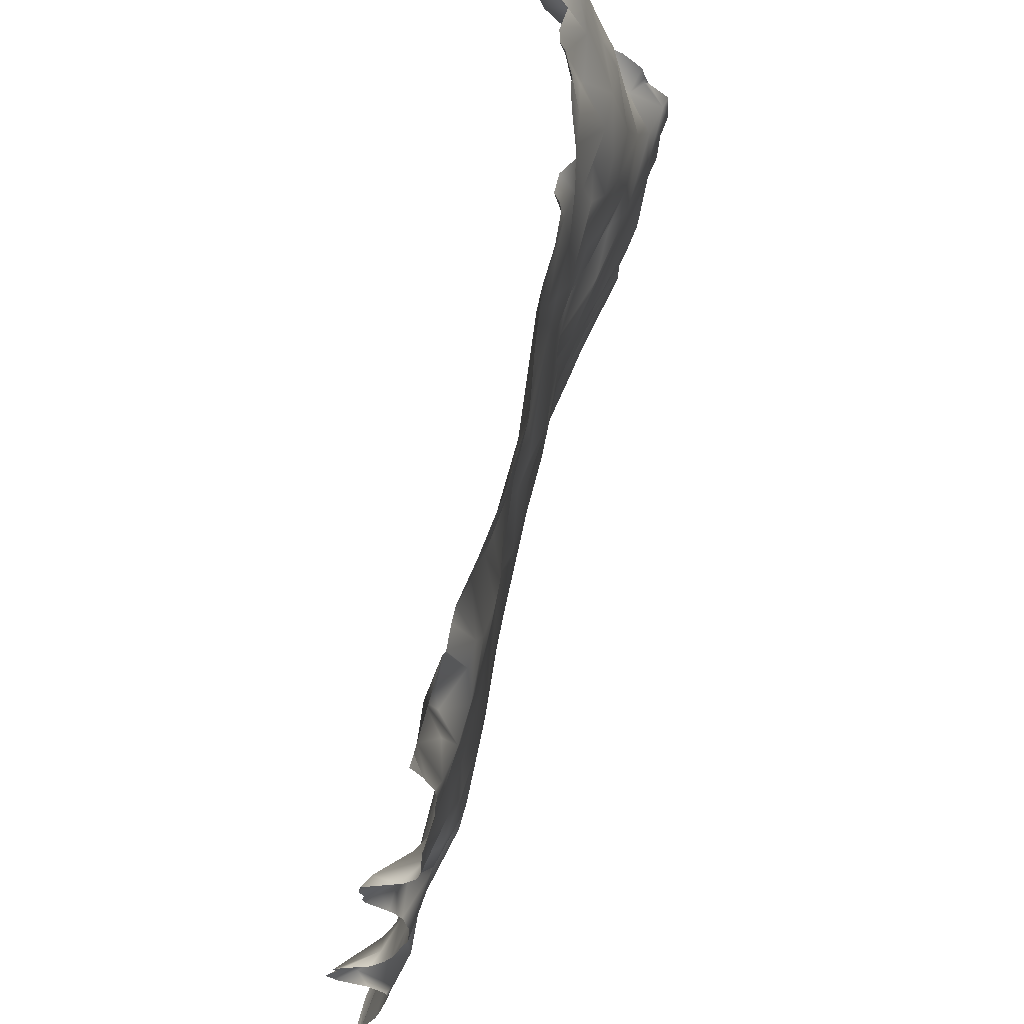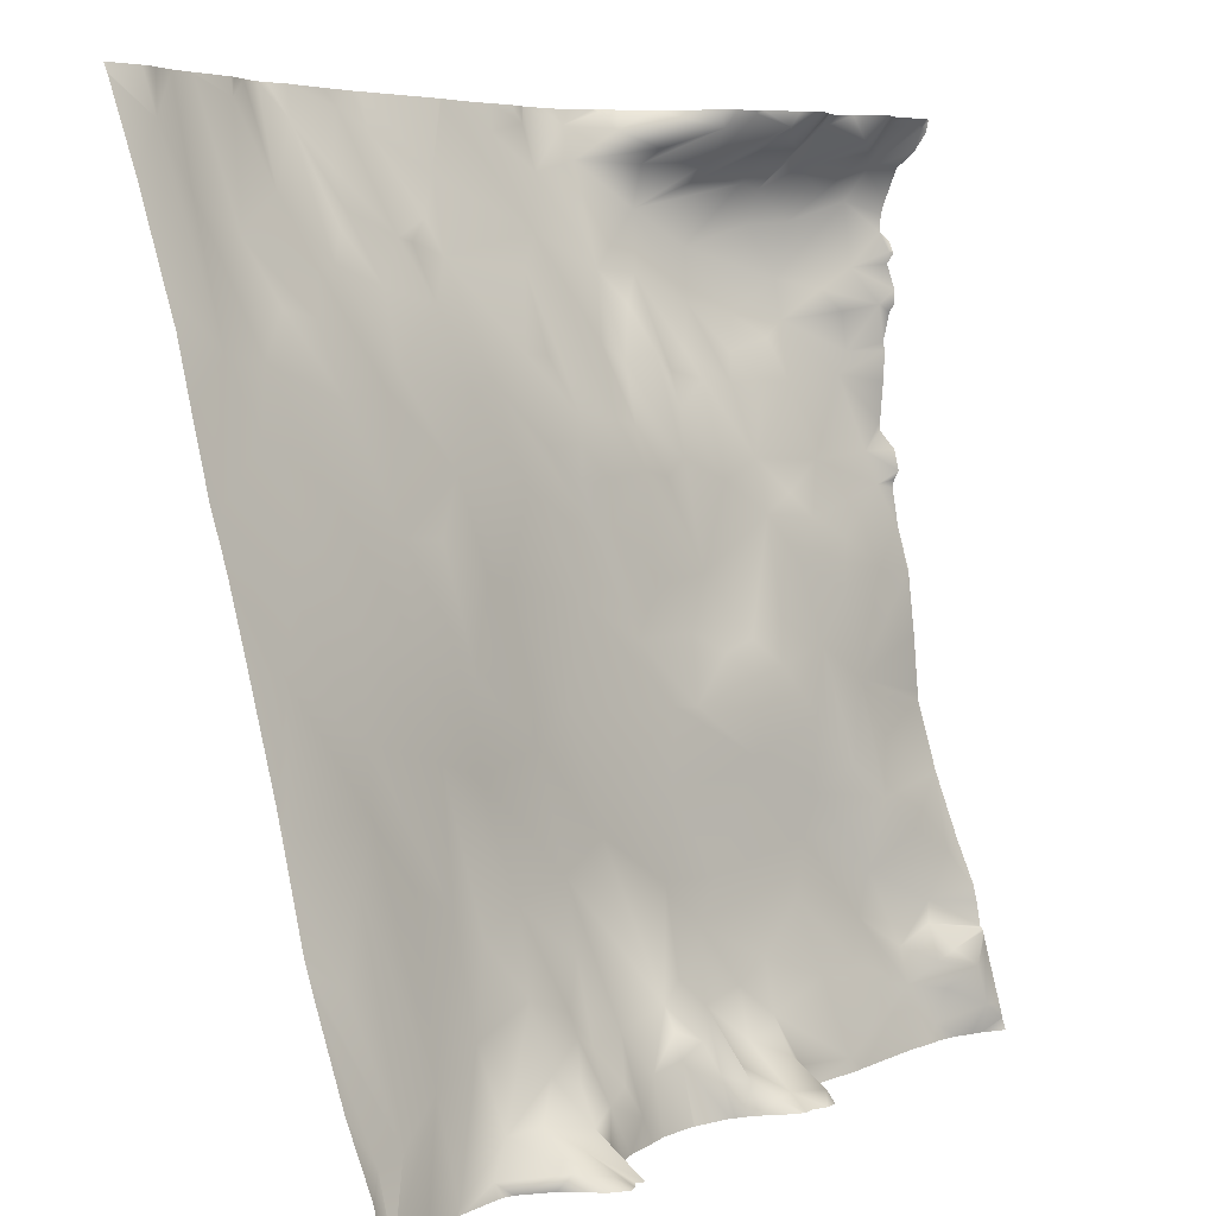
<metadata>
{"format":"obj","ext":"obj","renderer":"f3d","projection":"perspective","resolution":1024,"background":"white","views":[{"elev":-25.1,"azim":-103.7,"up":"+Z"},{"elev":5.5,"azim":120.7,"up":"+Z"}]}
</metadata>
<code>
o lod_0_261_Cube
v -1048 16.88 -728.1
v -1048 19.05 -735.6
v -1038 15.27 -724.7
v -1041 16.67 -731.2
v -1037 18.43 -737
v -1041 20.28 -740.5
v -1046 21.64 -743.5
v -1048 23.46 -747.2
v -1044 20.61 -748.4
v -1035 17.87 -744.2
v -970.6 13.51 -761.1
v -978.3 20.76 -761.5
v -975.7 18.44 -760.9
v -979.8 17.18 -760.2
v -983.8 17.33 -760.7
v -981.9 16.82 -758.7
v -978.6 13.57 -758.2
v -974.6 12.23 -758.3
v -981.2 12.76 -754.4
v -986.3 15.77 -757.8
v -983.9 14.09 -755.5
v -985 13.17 -751.7
v -980 11.29 -747.5
v -991.5 16.09 -760.1
v -988.4 12.71 -753.4
v -988.9 15.76 -756.6
v -993 12.93 -752.8
v -995.7 14.84 -757.2
v -986.1 11.66 -749.8
v -989.6 10.25 -745.4
v -983.1 7.977 -739.7
v -990.3 8.661 -738.3
v -1001 12.74 -752.1
v -977.3 8.269 -741.8
v -972.5 10.64 -749.8
v -965.4 13.51 -762
v -999.9 15.4 -756.7
v -999.9 14.68 -754.1
v -1002 16.34 -755.3
v -1003 18.24 -758.4
v -1004 12.59 -750.1
v -1007 13.98 -753.1
v -1005 19.93 -759.4
v -1005 10.86 -741.1
v -1008 16.71 -758.4
v -996.2 9.057 -735.6
v -1007 21.91 -761.1
v -1010 21.84 -761.1
v -1011 16.47 -757.1
v -1013 23.92 -761.3
v -1014 19.85 -758.7
v -1012 14.85 -752
v -1016 16.94 -755.4
v -1017 19.21 -760.4
v -1009 12.52 -745.7
v -1016 15.72 -750
v -1024 18.3 -752.9
v -1023 15.5 -745.2
v -1012 12.32 -741.5
v -1025 20.92 -761.1
v -1030 18.69 -752.6
v -1038 20.93 -756.3
v -1032 17.98 -748.4
v -1025 15.03 -739.5
v -1007 10.18 -733.2
v -998.6 8.054 -730.1
v -1020 12.76 -730.9
v -1010 9.107 -724.9
v -994.7 6.229 -723.9
v -989 6.606 -726.5
v -999.4 4.886 -714
v -980.5 5.836 -728.4
v -989.6 3.23 -712
v -974.8 5.633 -726.2
v -981.6 4.819 -719.7
v -973.5 7.657 -739.1
v -975 3.025 -716.1
v -965.7 11.04 -752.5
v -966.2 3.828 -723.5
v -969.1 6.665 -736.1
v -964.3 5.6 -729.4
v -1048 15.63 -714.5
v -1048 14.29 -709.5
v -1046 12.9 -705.2
v -1043 14.84 -713.8
v -1037 13.8 -715.4
v -1039 13.1 -710.3
v -1033 13.51 -720.9
v -1031 11.64 -712.6
v -1034 11.47 -708.1
v -1034 16.73 -733.3
v -1027 11.47 -717
v -1028 14.72 -735.4
v -1029 14.57 -727.8
v -1025 12.62 -722.3
v -1032 16.16 -739.6
v -1038 19.88 -752.5
v -1043 21.14 -750.7
v -1040 23.28 -754
v -1042 24.03 -753.1
v -1045 25.62 -755.2
v -1046 26.3 -759.4
v -1042 23.34 -757.3
v -1041 22.89 -760.7
v -955.7 12.11 -756.3
v -959.2 12.19 -755.7
v -960.9 6.626 -734.5
v -956.8 8.346 -742.5
v -953.7 4.85 -729.4
v -957.3 2.209 -717.4
v -954.4 -1.947 -703.4
v -960.7 0.39 -710.9
v -967.6 2.673 -714.6
v -962.8 0.003991 -705.1
v -968 -0.807 -702.8
v -960 -2.156 -697.8
v -975.2 1.329 -706.9
v -957.9 -4.281 -690.9
v -963.8 -4.536 -691.6
v -971.7 -1.812 -695.3
v -980.4 2.088 -707.4
v -985.8 3.324 -711
v -985.4 0.372 -701.6
v -994.4 2.198 -703.6
v -977.4 -1.833 -694
v -989.2 -0.35 -694.7
v -970.8 -4.419 -688
v -980.6 -2.579 -692.6
v -966.9 -4.99 -687.1
v -973.1 -5.692 -683.7
v -964.8 -7.752 -681
v -976.6 -6.609 -683.1
v -971.8 -9.241 -677.1
v -960.1 -9.082 -677.5
v -969.2 -11.78 -669
v -957.2 -10.39 -671.6
v -964.7 -12.54 -667.3
v -953.2 -12.15 -668
v -976.9 -11.5 -670.5
v -977.9 -6.832 -680.1
v -981.4 -4.736 -685.2
v -979.9 -7.784 -678.2
v -979.8 -9.036 -674.6
v -987.4 -3.112 -686.6
v -985.3 -5.865 -680.7
v -984.5 -11.97 -668.9
v -987.8 -6.019 -681
v -987.6 -10.74 -670.8
v -991.2 -6.996 -678.7
v -991.6 -5.124 -682.3
v -993.9 -7.988 -674.5
v -992.6 -0.553 -693.6
v -1004 4.378 -709.4
v -1006 7.046 -718.4
v -1013 9.796 -725.3
v -1020 12.3 -723.1
v -1014 8.622 -718.3
v -1023 10.53 -719.5
v -1018 10.44 -720.5
v -1028 9.659 -707.4
v -1018 7.448 -712.8
v -1010 6.832 -713.6
v -1032 9.915 -705.5
v -1010 5.524 -702.4
v -1038 9.998 -702.3
v -1029 7.644 -701.9
v -1023 7.45 -703.9
v -1046 11.67 -701.7
v -1042 10.3 -693.6
v -1036 7.878 -694.2
v -1047 12.74 -686.3
v -1044 10.47 -691.2
v -1038 5.961 -688
v -1043 10.21 -687.1
v -1040 9.046 -684.8
v -1045 10.01 -682.5
v -1038 5.143 -683.7
v -1048 13.27 -680.8
v -1044 9.849 -675.6
v -1031 3.438 -687.4
v -1034 6.301 -689.8
v -1033 6.251 -694
v -1030 4.002 -691.1
v -1027 5.556 -694.4
v -1026 1.27 -686.2
v -1024 4.314 -694
v -1023 2.446 -691
v -1027 0.377 -680.6
v -1020 2.885 -693
v -1018 4.872 -696.8
v -1018 5.704 -701.4
v -1017 2.468 -690.9
v -1020 -1.37 -683.3
v -1014 5.657 -703.2
v -1013 2.958 -698.2
v -1015 0.706 -692
v -1017 -0.25 -686.5
v -1015 -2.906 -683
v -1021 -2.467 -676.9
v -1012 -0.458 -690.2
v -1008 3.626 -697.5
v -1007 -5.042 -679.6
v -1004 2.239 -697.3
v -1002 3.052 -703.5
v -998 -0.345 -691.2
v -1004 -0.234 -691.7
v -1001 0.165 -691.4
v -1004 -3.97 -683.1
v -1006 -8.992 -670
v -1010 -6.881 -673.7
v -1015 -5.703 -672.3
v -1010 -8.304 -669
v -1018 -4.468 -667.5
v -1016 -7.3 -668.8
v -1018 -2.543 -669.3
v -1022 0.569 -671.1
v -1025 5.92 -669
v -1022 -1.664 -672.5
v -1027 3.152 -672.1
v -1028 8.028 -667.5
v -1031 10.59 -668.8
v -1028 1.885 -673.7
v -1031 6.603 -670.9
v -1033 3.623 -674.1
v -1034 9.349 -670.8
v -1034 3.548 -678.2
v -1035 4.625 -674.7
v -1038 6.226 -677.8
v -1037 10.76 -668.5
v -1041 8.724 -674.8
v -1038 7.676 -672.5
v -1046 11.85 -672.2
v -1040 14.36 -669.9
v -1042 13.64 -670.7
v -1044 15.34 -668.1
v -1048 16.93 -668.1
v -964.7 -12.59 -667.2
v -964.8 -12.58 -667.2
v -957.2 -11.87 -667.2
v -958.2 -11.81 -667.2
v -959.2 -12.07 -667.2
v -964.8 -12.59 -667.2
v -953.1 -12.16 -668
v -953.1 -12.52 -667.2
v -953.5 -12.39 -667.2
v -961.8 -12.51 -667.2
v -964.9 -12.59 -667.2
v -969.7 -12.44 -667.2
v -953.1 -12.14 -668.1
v -953.1 -12.11 -668.2
v -953.1 -9.179 -676.7
v -953.1 -6.591 -685.1
v -953.1 -5.341 -689.1
v -970.2 -12.51 -667.2
v -972.3 -13.07 -667.2
v -976 -13.35 -667.2
v -974.9 -13.56 -667.2
v -978.2 -12.81 -667.2
v -983.4 -12.67 -667.2
v -987.3 -12.45 -667.2
v -988.2 -12.35 -667.2
v -988.7 -12.28 -667.2
v -999 -10.51 -667.2
v -999.2 -10.49 -667.2
v -1003 -10.34 -667.2
v -1007 -9.682 -667.2
v -999.4 -10.48 -667.2
v -1009 -9.062 -667.2
v -1011 -9.041 -667.2
v -1018 -5.015 -667.2
v -1018 -4.846 -667.2
v -1019 -4.313 -667.2
v -1023 -0.5595 -667.2
v -1025 5.295 -667.2
v -1026 7.09 -667.2
v -1012 -9.148 -667.2
v -1014 -8.514 -667.2
v -1016 -8.02 -667.2
v -1020 -3.446 -667.2
v -1036 11.82 -667.2
v -1037 12.39 -667.2
v -1028 8.032 -667.2
v -1029 8.569 -667.2
v -1031 11.41 -667.2
v -1033 12.77 -667.2
v -1034 12.96 -667.2
v -1035 12.73 -667.2
v -1039 13.51 -667.2
v -1041 16.39 -667.2
v -1042 16.34 -667.2
v -1043 16.1 -667.2
v -1045 16.43 -667.2
v -1047 17.53 -667.2
v -1048 17.44 -667.2
v -1048 15.82 -670.5
v -1048 13.81 -672.1
v -1048 17.14 -668.5
v -1048 12.06 -676.8
v -1048 12.46 -675.6
v -1048 11.94 -678.7
v -1048 13.12 -679.8
v -1048 17.46 -667.2
v -1048 13.46 -680.7
v -953.1 -2.164 -702.9
v -953.1 -3.893 -695.5
v -953.1 -1.046 -706.5
v -953.1 1.432 -715.9
v -953.1 -0.4143 -708.7
v -953.1 4.24 -727.2
v -953.1 4.53 -728.5
v -953.1 5.618 -733.6
v -953.1 6.747 -738.8
v -953.1 10.73 -751.6
v -953.1 7.573 -741.7
v -953.1 7.003 -739.8
v -1048 12.83 -682
v -1048 13.73 -684.8
v -1048 13.59 -680.9
v -1048 13.67 -686.4
v -1048 12.46 -690.3
v -1048 13.16 -687.1
v -1048 12.19 -698.6
v -1048 12.23 -699.6
v -1048 12.66 -691.2
v -1048 12.52 -694.3
v -1048 13.87 -701.5
v -1048 14.42 -703.8
v -1048 13.89 -704.7
v -1048 13.71 -705.7
v -1048 14.34 -709.4
v -1048 16.38 -721.1
v -1048 15.69 -714.7
v -1048 16.87 -727.2
v -1048 19.19 -736
v -1048 21.62 -742.6
v -1048 15.65 -714.3
v -1048 14.33 -709.5
v -1048 15.7 -714.5
v -1048 16.94 -727.9
v -1048 16.97 -728.3
v -1048 19.06 -735.6
v -1048 19.11 -735.7
v -953.1 13.36 -758.1
v -954.9 14.2 -762.5
v -960.6 13.57 -762.5
v -954.7 14.19 -762.5
v -954.8 14.2 -762.5
v -953.1 13.49 -758.6
v -953.1 14.55 -762.5
v -954.5 14.24 -762.5
v -964.7 13.63 -762.5
v -972.3 14.56 -762.5
v -974.9 17.07 -762.5
v -979.7 22.19 -762.5
v -980.7 21.57 -762.5
v -965.2 13.66 -762.5
v -965.7 13.71 -762.5
v -970.5 14 -762.5
v -971.3 14.15 -762.5
v -977.1 21.17 -762.5
v -977.6 21.5 -762.5
v -978.5 22.49 -762.5
v -992.2 16.78 -762.5
v -994.6 16.58 -762.5
v -981.4 22.18 -762.5
v -982.3 21.18 -762.5
v -983.7 18.5 -762.5
v -985.7 17.45 -762.5
v -987.9 16.95 -762.5
v -990.2 16.82 -762.5
v -998.9 17.29 -762.5
v -999.1 17.32 -762.5
v -1003 18.89 -762.5
v -1003 19.28 -762.5
v -1004 19.67 -762.5
v -1005 20.64 -762.5
v -1008 23.61 -762.5
v -1009 24.05 -762.5
v -1010 24.08 -762.5
v -1011 24.88 -762.5
v -1015 21.14 -762.5
v -1017 20.21 -762.5
v -1015 21.55 -762.5
v -1019 20.24 -762.5
v -1024 21.26 -762.5
v -1013 25 -762.5
v -1025 21.44 -762.5
v -1048 24.37 -751.7
v -1048 23.92 -749
v -1048 23.34 -746.8
v -1048 23.47 -747.1
v -1048 24.61 -752
v -1048 24.45 -751.8
v -1048 24.86 -752.9
v -1048 24.74 -752.2
v -1026 21.48 -762.5
v -1036 22.44 -762.5
v -1048 26.61 -759.5
v -1039 23.12 -762.5
v -1041 23.31 -762.5
v -1043 24.12 -762.5
v -1045 25.07 -762.5
v -1046 25.68 -762.5
v -1048 27.05 -761.2
v -1048 27.04 -761.3
v -1048 27.4 -762.5
v -1048 23.54 -747.3
f 2 340 1
f 1 4 2
f 3 4 1
f 2 4 5
f 4 3 5
f 2 5 6
f 2 6 7
f 8 7 9
f 6 10 7
f 7 10 9
f 6 5 10
f 12 361 362
f 12 360 361
f 13 352 353
f 14 354 355
f 14 13 12
f 15 366 367
f 15 367 368
f 14 365 16
f 15 365 366
f 17 13 14
f 17 14 16
f 17 18 13
f 18 11 13
f 19 17 16
f 19 18 17
f 20 16 15
f 20 368 369
f 21 19 16
f 21 16 20
f 22 19 21
f 22 21 20
f 23 18 19
f 22 23 19
f 24 369 370
f 24 370 363
f 25 22 20
f 26 20 24
f 26 25 20
f 27 26 24
f 25 26 27
f 24 364 28
f 28 27 24
f 29 22 25
f 29 23 22
f 30 29 25
f 30 25 27
f 30 31 29
f 31 23 29
f 27 32 30
f 32 31 30
f 32 27 33
f 33 27 28
f 31 34 23
f 34 35 23
f 23 35 18
f 35 36 18
f 18 36 11
f 11 357 358
f 36 356 357
f 37 372 373
f 37 371 372
f 38 28 37
f 33 28 38
f 39 38 37
f 33 38 39
f 39 37 40
f 40 373 374
f 41 33 39
f 39 40 42
f 41 39 42
f 374 43 40
f 42 40 43
f 41 44 33
f 42 43 45
f 46 33 44
f 46 32 33
f 45 43 47
f 43 376 47
f 47 376 377
f 47 377 378
f 45 47 48
f 48 378 379
f 49 45 48
f 49 42 45
f 48 380 50
f 49 48 51
f 51 48 50
f 52 42 49
f 53 49 51
f 53 52 49
f 54 51 50
f 53 51 54
f 52 55 42
f 55 41 42
f 55 44 41
f 56 52 53
f 55 52 56
f 57 56 53
f 58 55 56
f 58 56 57
f 59 44 55
f 58 59 55
f 57 53 60
f 53 54 60
f 58 57 61
f 61 57 62
f 62 57 60
f 63 58 61
f 63 61 62
f 64 59 58
f 64 58 63
f 65 44 59
f 65 66 44
f 66 46 44
f 67 65 59
f 64 67 59
f 68 66 65
f 67 68 65
f 69 46 66
f 68 69 66
f 46 69 70
f 70 32 46
f 71 69 68
f 70 72 32
f 32 72 31
f 73 70 69
f 71 73 69
f 72 74 31
f 31 74 34
f 75 72 70
f 74 76 34
f 34 76 35
f 72 77 74
f 75 77 72
f 76 78 35
f 35 78 36
f 74 79 76
f 345 36 78
f 36 351 356
f 76 80 78
f 76 79 80
f 79 81 80
f 81 78 80
f 78 344 345
f 82 331 332
f 83 85 82
f 84 85 83
f 85 3 82
f 85 86 3
f 85 87 86
f 84 87 85
f 86 88 3
f 87 89 86
f 86 89 88
f 84 90 87
f 90 89 87
f 3 88 91
f 5 3 91
f 89 92 88
f 91 93 5
f 88 94 91
f 94 93 91
f 88 95 94
f 88 92 95
f 67 93 94
f 94 95 67
f 5 93 96
f 5 96 10
f 93 67 64
f 96 93 64
f 96 64 63
f 10 96 63
f 97 10 63
f 9 10 97
f 97 63 62
f 9 97 98
f 99 97 62
f 98 97 99
f 9 389 8
f 98 99 100
f 98 392 393
f 100 99 101
f 101 99 62
f 101 394 395
f 101 62 103
f 101 103 102
f 103 62 104
f 102 103 104
f 102 401 402
f 104 399 400
f 62 399 104
f 62 396 397
f 60 384 385
f 54 382 384
f 54 381 382
f 54 383 381
f 50 380 386
f 348 350 346
f 105 313 343
f 105 347 106
f 106 344 78
f 106 314 105
f 107 106 78
f 81 107 78
f 107 108 106
f 108 315 106
f 108 107 109
f 81 109 107
f 108 311 312
f 81 110 109
f 79 110 81
f 109 310 311
f 110 309 109
f 109 309 310
f 111 304 306
f 111 308 110
f 111 110 112
f 112 110 79
f 113 112 79
f 113 79 74
f 77 113 74
f 114 112 113
f 115 113 77
f 115 114 113
f 114 116 112
f 115 116 114
f 112 116 111
f 117 115 77
f 118 111 116
f 118 305 111
f 117 77 75
f 115 119 116
f 119 118 116
f 120 115 117
f 120 119 115
f 121 117 75
f 122 121 75
f 70 122 75
f 73 122 70
f 123 121 122
f 123 122 73
f 123 117 121
f 124 123 73
f 71 124 73
f 123 125 117
f 125 120 117
f 126 123 124
f 127 120 125
f 126 128 123
f 128 125 123
f 127 129 120
f 129 119 120
f 130 127 125
f 131 129 127
f 129 131 119
f 130 131 127
f 132 130 125
f 128 132 125
f 133 131 130
f 132 133 130
f 131 134 119
f 134 118 119
f 135 131 133
f 134 136 118
f 252 118 136
f 136 251 252
f 137 134 131
f 135 137 131
f 136 250 251
f 138 249 250
f 138 243 249
f 139 257 133
f 139 133 132
f 140 139 132
f 141 140 132
f 141 132 128
f 142 139 140
f 142 140 141
f 143 139 142
f 144 141 128
f 144 128 126
f 145 142 141
f 143 142 145
f 145 141 144
f 146 139 143
f 146 143 145
f 147 145 144
f 148 146 145
f 149 145 147
f 149 148 145
f 150 147 144
f 149 147 150
f 151 148 149
f 151 149 150
f 152 144 126
f 150 144 152
f 152 126 124
f 152 124 153
f 153 124 71
f 153 71 154
f 154 71 68
f 155 154 68
f 155 68 67
f 156 155 67
f 95 156 67
f 157 154 155
f 158 156 95
f 92 158 95
f 159 155 156
f 158 159 156
f 159 157 155
f 92 160 158
f 89 160 92
f 158 161 159
f 161 157 159
f 160 161 158
f 90 160 89
f 157 162 154
f 161 162 157
f 162 153 154
f 163 160 90
f 164 153 162
f 164 162 161
f 165 163 90
f 84 165 90
f 166 160 163
f 165 166 163
f 167 161 160
f 166 167 160
f 168 165 84
f 169 165 168
f 169 170 165
f 170 166 165
f 171 320 321
f 172 173 169
f 173 170 169
f 171 174 172
f 174 173 172
f 171 175 174
f 175 173 174
f 176 175 171
f 175 177 173
f 176 177 175
f 178 316 318
f 179 177 176
f 177 180 173
f 173 180 181
f 173 181 170
f 181 182 170
f 170 182 166
f 181 183 182
f 181 180 183
f 182 184 166
f 182 183 184
f 180 185 183
f 183 185 184
f 184 186 166
f 166 186 167
f 185 187 184
f 184 187 186
f 188 185 180
f 177 188 180
f 187 189 186
f 186 190 167
f 189 190 186
f 167 190 191
f 191 161 167
f 189 192 190
f 190 192 191
f 187 193 189
f 193 192 189
f 185 193 187
f 191 194 161
f 194 164 161
f 191 195 194
f 195 164 194
f 192 196 191
f 196 195 191
f 193 197 192
f 197 196 192
f 193 198 197
f 197 198 196
f 199 193 185
f 193 199 198
f 188 199 185
f 198 200 196
f 196 200 195
f 200 201 195
f 195 201 164
f 198 202 200
f 200 202 201
f 201 203 164
f 164 203 204
f 164 204 153
f 152 153 204
f 205 152 204
f 203 205 204
f 205 150 152
f 201 206 203
f 203 207 205
f 206 207 203
f 208 205 207
f 208 207 206
f 201 208 206
f 208 150 205
f 202 208 201
f 208 202 150
f 202 151 150
f 264 151 202
f 209 264 202
f 209 202 210
f 198 210 202
f 211 210 198
f 211 198 199
f 212 209 210
f 270 214 213
f 214 276 210
f 214 210 211
f 213 214 215
f 215 214 211
f 215 211 216
f 273 215 217
f 217 215 216
f 216 211 218
f 217 216 218
f 218 211 199
f 219 218 199
f 217 218 219
f 220 217 219
f 220 219 221
f 221 219 222
f 222 219 199
f 223 221 222
f 222 199 224
f 223 222 224
f 224 199 188
f 221 223 225
f 225 223 224
f 226 224 188
f 226 188 177
f 225 224 227
f 227 224 226
f 228 226 177
f 228 227 226
f 179 228 177
f 287 225 229
f 229 225 227
f 230 227 228
f 179 230 228
f 231 229 227
f 231 227 230
f 232 230 179
f 179 299 232
f 233 229 231
f 234 233 231
f 234 231 230
f 232 234 230
f 235 290 234
f 235 234 232
f 236 235 232
f 236 292 235
f 266 212 268
f 327 168 84
f 238 237 137
f 283 221 284
f 321 319 171
f 269 268 212
f 280 287 229
f 325 324 169
f 318 303 178
f 102 402 403
f 292 291 235
f 247 135 248
f 274 273 217
f 300 178 301
f 391 390 8
f 334 342 2
f 359 352 11
f 342 341 2
f 288 281 229
f 288 233 289
f 340 339 1
f 289 234 290
f 255 133 257
f 407 391 8
f 260 259 146
f 271 270 213
f 299 296 232
f 275 274 217
f 244 138 245
f 278 277 214
f 332 338 82
f 337 330 83
f 353 360 13
f 322 168 323
f 283 282 220
f 239 138 136
f 275 220 282
f 276 212 210
f 263 262 151
f 240 239 136
f 334 7 335
f 254 248 135
f 398 394 102
f 386 383 50
f 272 271 213
f 364 371 28
f 333 3 1
f 329 328 84
f 300 179 176
f 338 336 82
f 326 323 168
f 329 83 330
f 260 148 261
f 308 307 110
f 336 83 82
f 319 317 171
f 404 398 102
f 295 236 232
f 385 387 60
f 389 407 8
f 294 293 236
f 358 359 11
f 314 313 105
f 262 148 151
f 242 238 137
f 258 146 259
f 322 325 169
f 302 236 297
f 362 354 12
f 241 240 136
f 348 349 350
f 258 256 139
f 387 396 60
f 285 225 286
f 305 304 111
f 400 401 104
f 395 100 101
f 246 137 237
f 285 284 221
f 328 327 84
f 296 295 232
f 265 267 209
f 281 280 229
f 388 98 393
f 303 301 178
f 266 265 209
f 317 176 171
f 246 136 134
f 324 172 169
f 247 242 137
f 255 254 135
f 403 406 405
f 390 7 8
f 339 333 1
f 272 215 279
f 2 341 340
f 12 13 360
f 13 11 352
f 14 12 354
f 14 355 365
f 15 16 365
f 20 15 368
f 24 20 369
f 24 363 364
f 11 36 357
f 37 28 371
f 40 37 373
f 374 375 43
f 43 375 376
f 48 47 378
f 48 379 380
f 345 351 36
f 82 3 331
f 9 388 389
f 98 100 392
f 101 102 394
f 102 104 401
f 62 397 399
f 62 60 396
f 60 54 384
f 54 50 383
f 346 105 348
f 105 343 348
f 105 346 347
f 106 347 344
f 106 315 314
f 108 312 315
f 108 109 311
f 110 307 309
f 111 306 308
f 118 253 305
f 252 253 118
f 136 138 250
f 139 256 257
f 171 172 320
f 178 176 316
f 264 263 151
f 209 267 264
f 270 278 214
f 214 277 276
f 273 279 215
f 287 286 225
f 179 298 299
f 235 291 290
f 236 293 292
f 266 209 212
f 327 326 168
f 283 220 221
f 403 405 404
f 404 102 403
f 247 137 135
f 300 176 178
f 288 229 233
f 289 233 234
f 255 135 133
f 244 243 138
f 322 169 168
f 239 245 138
f 275 217 220
f 276 269 212
f 334 2 7
f 333 331 3
f 300 298 179
f 329 84 83
f 260 146 148
f 336 337 83
f 295 297 236
f 262 261 148
f 258 139 146
f 302 294 236
f 285 221 225
f 395 392 100
f 246 134 137
f 388 9 98
f 317 316 176
f 246 241 136
f 324 320 172
f 390 335 7
f 272 213 215

</code>
